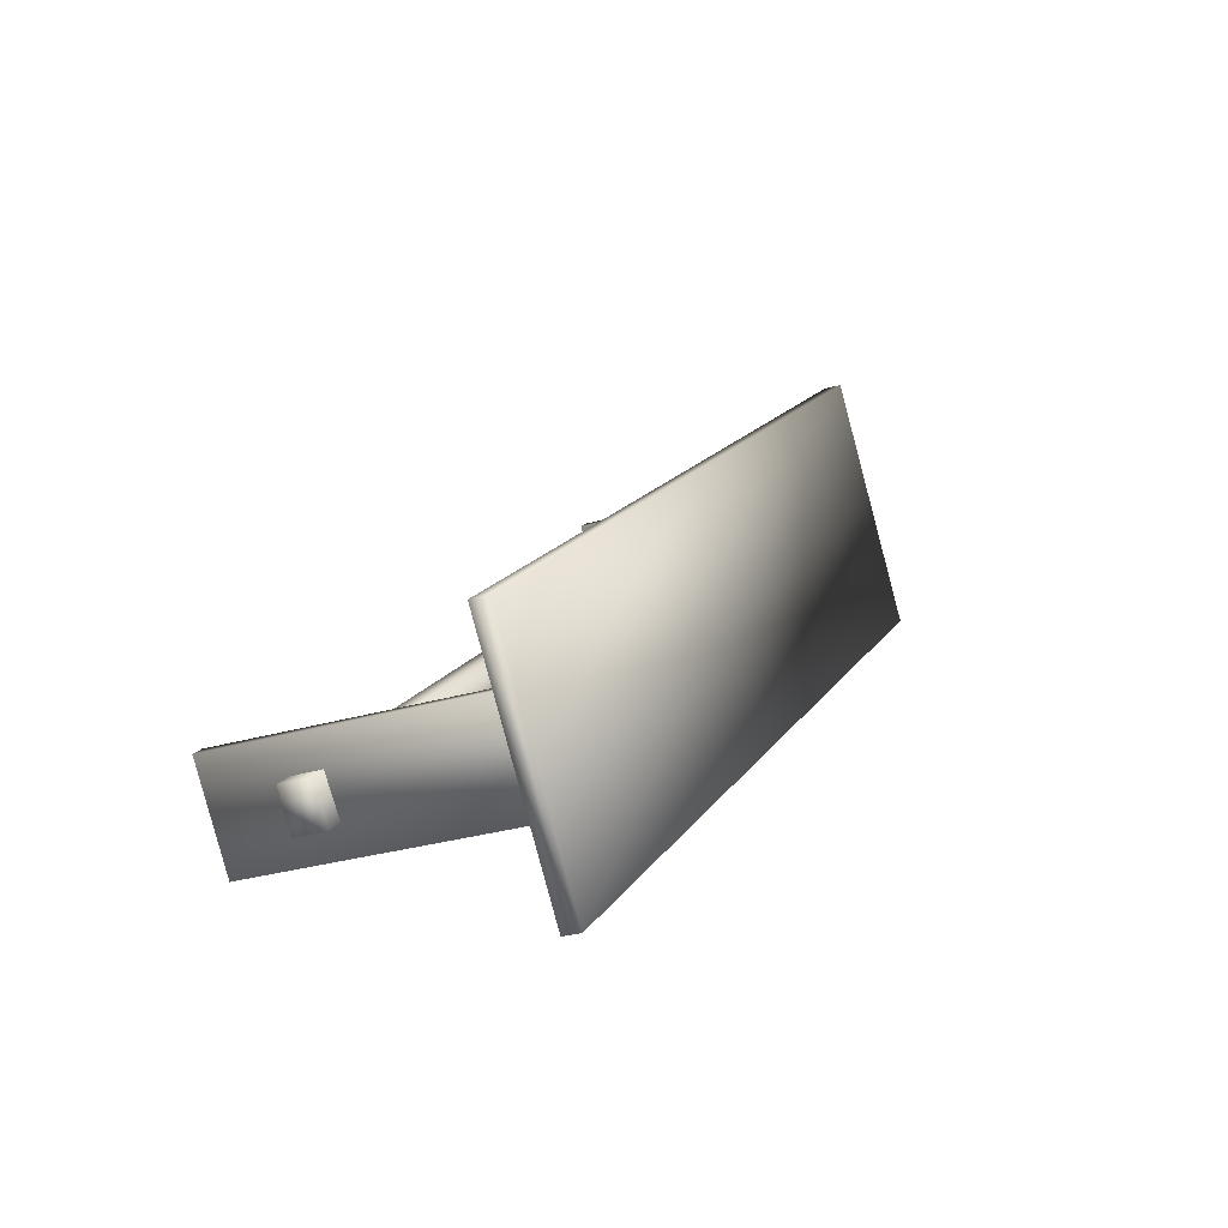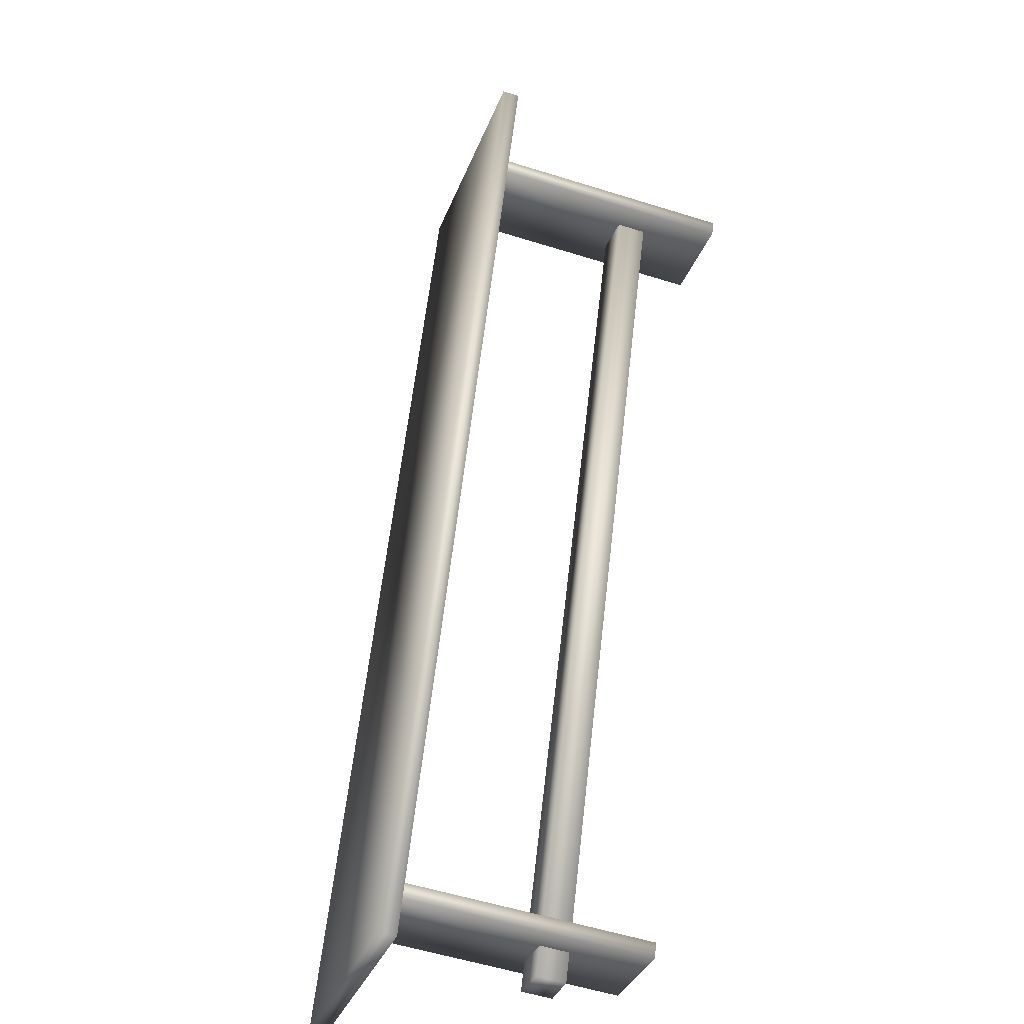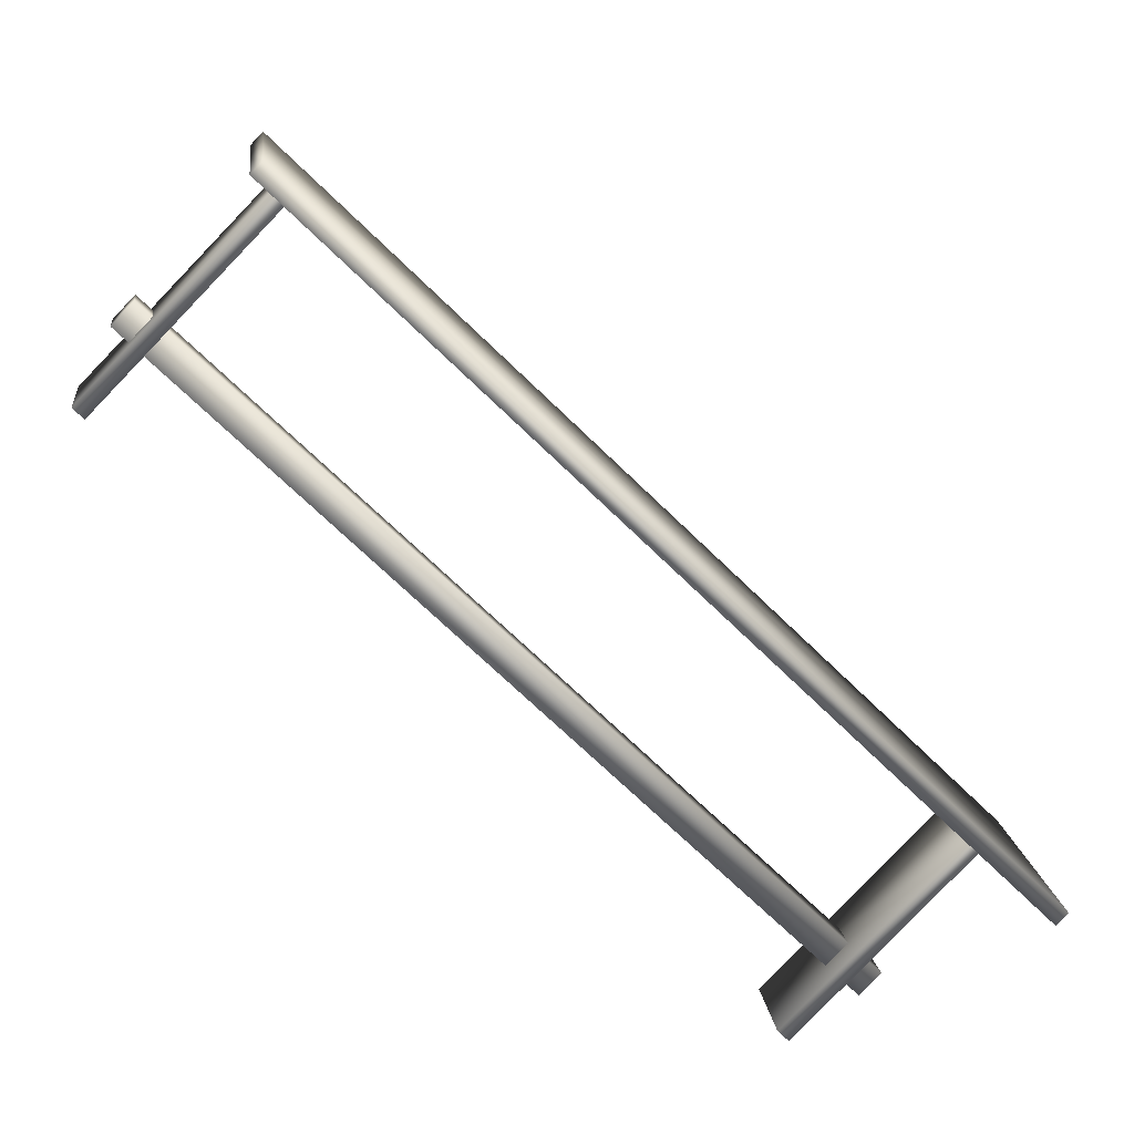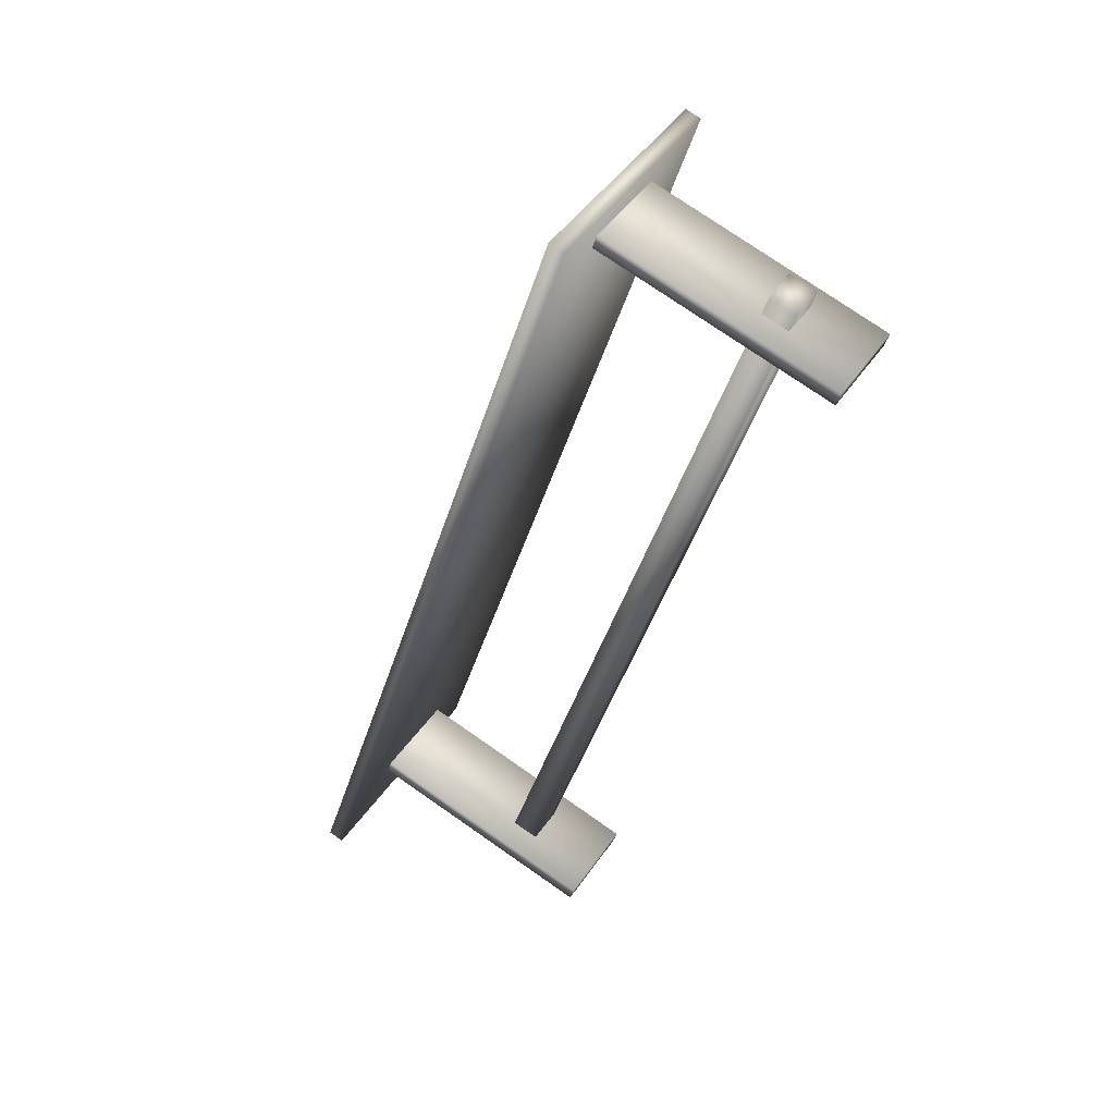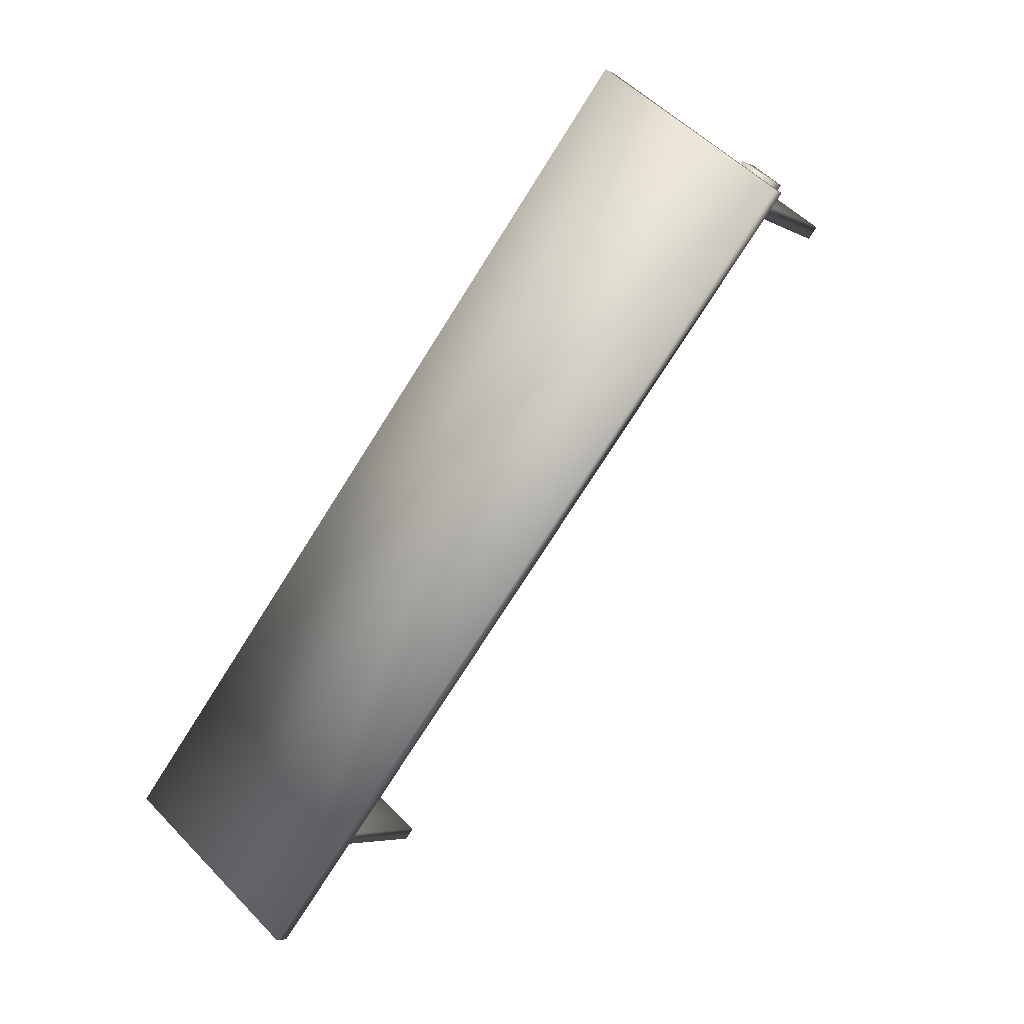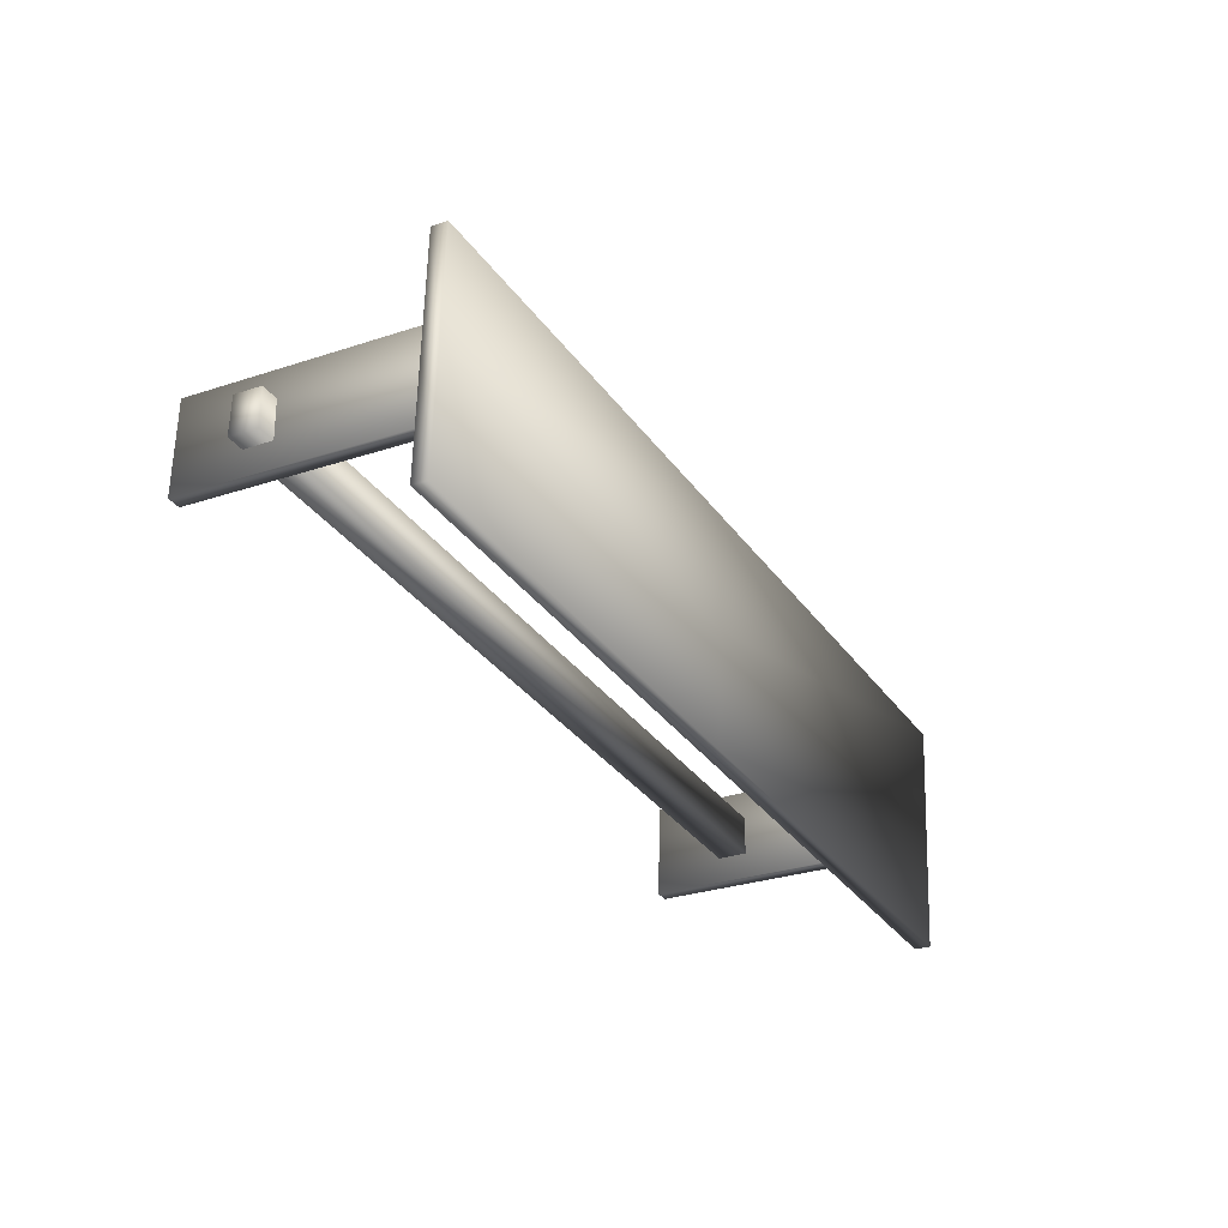
<metadata>
{"format":"obj","ext":"obj","renderer":"f3d","projection":"perspective","resolution":1024,"background":"white","views":[{"elev":23.4,"azim":-13.5,"up":"+Y"},{"elev":46.1,"azim":154.1,"up":"+Y"},{"elev":-55.2,"azim":14.2,"up":"+Y"},{"elev":21.8,"azim":-135.9,"up":"+Z"},{"elev":27.3,"azim":147.0,"up":"+Z"},{"elev":78.1,"azim":13.3,"up":"+Z"}]}
</metadata>
<code>
v -0.03633 0.08473 0.9531
v -0.01301 0.09374 0.9659
v 0.4213 -0.04499 0.2732
v 0.398 -0.05399 0.2604
v 0.8556 -0.1837 -0.4195
v 0.8323 -0.1927 -0.4323
v 0.4213 -0.04499 0.2732
v 0.8162 0.008547 -0.4827
v 0.8556 -0.1837 -0.4195
v 0.3819 0.1473 0.21
v -0.01301 0.09374 0.9659
v 0.7769 0.2008 -0.5459
v -0.05242 0.286 0.9027
v 0.3425 0.3395 0.1468
v -0.09176 0.4783 0.8395
v -0.09176 0.4783 0.8395
v -0.1151 0.4693 0.8267
v 0.3192 0.3305 0.134
v 0.3425 0.3395 0.1468
v 0.7535 0.1918 -0.5587
v 0.7769 0.2008 -0.5459
v 0.3192 0.3305 0.134
v 0.7929 -0.0004593 -0.4955
v 0.7535 0.1918 -0.5587
v 0.3586 0.1383 0.1972
v -0.1151 0.4693 0.8267
v 0.8323 -0.1927 -0.4323
v -0.07573 0.277 0.8899
v 0.398 -0.05399 0.2604
v -0.03633 0.08473 0.9531
v 0.7929 -0.0004593 -0.4955
v 0.7769 0.2008 -0.5459
v 0.7535 0.1918 -0.5587
v 0.8162 0.008547 -0.4827
v 0.8323 -0.1927 -0.4323
v 0.8556 -0.1837 -0.4195
v -0.1151 0.4693 0.8267
v -0.09176 0.4783 0.8395
v -0.05242 0.286 0.9027
v -0.07573 0.277 0.8899
v -0.01301 0.09374 0.9659
v -0.03633 0.08473 0.9531
v -0.3931 0.05572 0.6759
v -0.0333 0.1946 0.8737
v -0.01975 0.1903 0.8522
v -0.3796 0.05141 0.6544
v -0.06507 0.3497 0.8227
v -0.4247 0.2102 0.6252
v -0.4112 0.2059 0.6036
v -0.05152 0.3454 0.8012
v -0.4247 0.2102 0.6252
v -0.3931 0.05572 0.6759
v -0.3796 0.05141 0.6544
v -0.4112 0.2059 0.6036
v -0.3796 0.05141 0.6544
v -0.01975 0.1903 0.8522
v -0.05152 0.3454 0.8012
v -0.4112 0.2059 0.6036
v -0.4247 0.2102 0.6252
v -0.06507 0.3497 0.8227
v -0.0333 0.1946 0.8737
v -0.3931 0.05572 0.6759
v 0.3753 -0.1894 -0.5498
v 0.7352 -0.05055 -0.352
v 0.7487 -0.05488 -0.3735
v 0.3888 -0.1937 -0.5713
v 0.7033 0.1048 -0.403
v 0.3436 -0.0347 -0.6006
v 0.3571 -0.03904 -0.6222
v 0.7169 0.1005 -0.4246
v 0.3436 -0.0347 -0.6006
v 0.3753 -0.1894 -0.5498
v 0.3888 -0.1937 -0.5713
v 0.3571 -0.03904 -0.6222
v 0.3888 -0.1937 -0.5713
v 0.7487 -0.05488 -0.3735
v 0.7169 0.1005 -0.4246
v 0.3571 -0.03904 -0.6222
v 0.3436 -0.0347 -0.6006
v 0.7033 0.1048 -0.403
v 0.7352 -0.05055 -0.352
v 0.3753 -0.1894 -0.5498
v 0.5349 -0.03996 -0.5712
v -0.2941 0.2231 0.7461
v -0.3345 0.2071 0.724
v 0.4945 -0.05599 -0.5932
v -0.279 0.1596 0.7683
v 0.55 -0.1035 -0.549
v 0.5073 -0.1204 -0.5723
v -0.3217 0.1427 0.745
v 0.4945 -0.05599 -0.5932
v -0.3345 0.2071 0.724
v -0.3217 0.1427 0.745
v 0.5073 -0.1204 -0.5723
v 0.55 -0.1035 -0.549
v -0.279 0.1596 0.7683
v -0.2941 0.2231 0.7461
v 0.5349 -0.03996 -0.5712
v 0.5349 -0.03996 -0.5712
v 0.4945 -0.05599 -0.5932
v 0.5073 -0.1204 -0.5723
v 0.55 -0.1035 -0.549
v -0.279 0.1596 0.7683
v -0.3217 0.1427 0.745
v -0.3345 0.2071 0.724
v -0.2941 0.2231 0.7461
g Bench_B_04_27623_260
f 1 3 2
f 1 4 3
f 4 5 3
f 4 6 5
f 7 9 8
f 7 8 10
f 11 7 10
f 10 8 12
f 11 10 13
f 10 12 14
f 13 10 14
f 13 14 15
f 16 18 17
f 16 19 18
f 19 20 18
f 19 21 20
f 22 24 23
f 22 23 25
f 26 22 25
f 25 23 27
f 26 25 28
f 25 27 29
f 28 25 29
f 28 29 30
f 31 33 32
f 31 32 34
f 35 31 34
f 35 34 36
f 37 39 38
f 37 40 39
f 40 41 39
f 40 42 41
f 43 45 44
f 43 46 45
f 47 49 48
f 47 50 49
f 51 53 52
f 51 54 53
f 55 57 56
f 55 58 57
f 59 61 60
f 59 62 61
f 63 65 64
f 63 66 65
f 67 69 68
f 67 70 69
f 71 73 72
f 71 74 73
f 75 77 76
f 75 78 77
f 79 81 80
f 79 82 81
f 83 85 84
f 83 86 85
f 87 89 88
f 87 90 89
f 91 93 92
f 91 94 93
f 95 97 96
f 95 98 97
f 99 101 100
f 99 102 101
f 103 105 104
f 103 106 105

</code>
